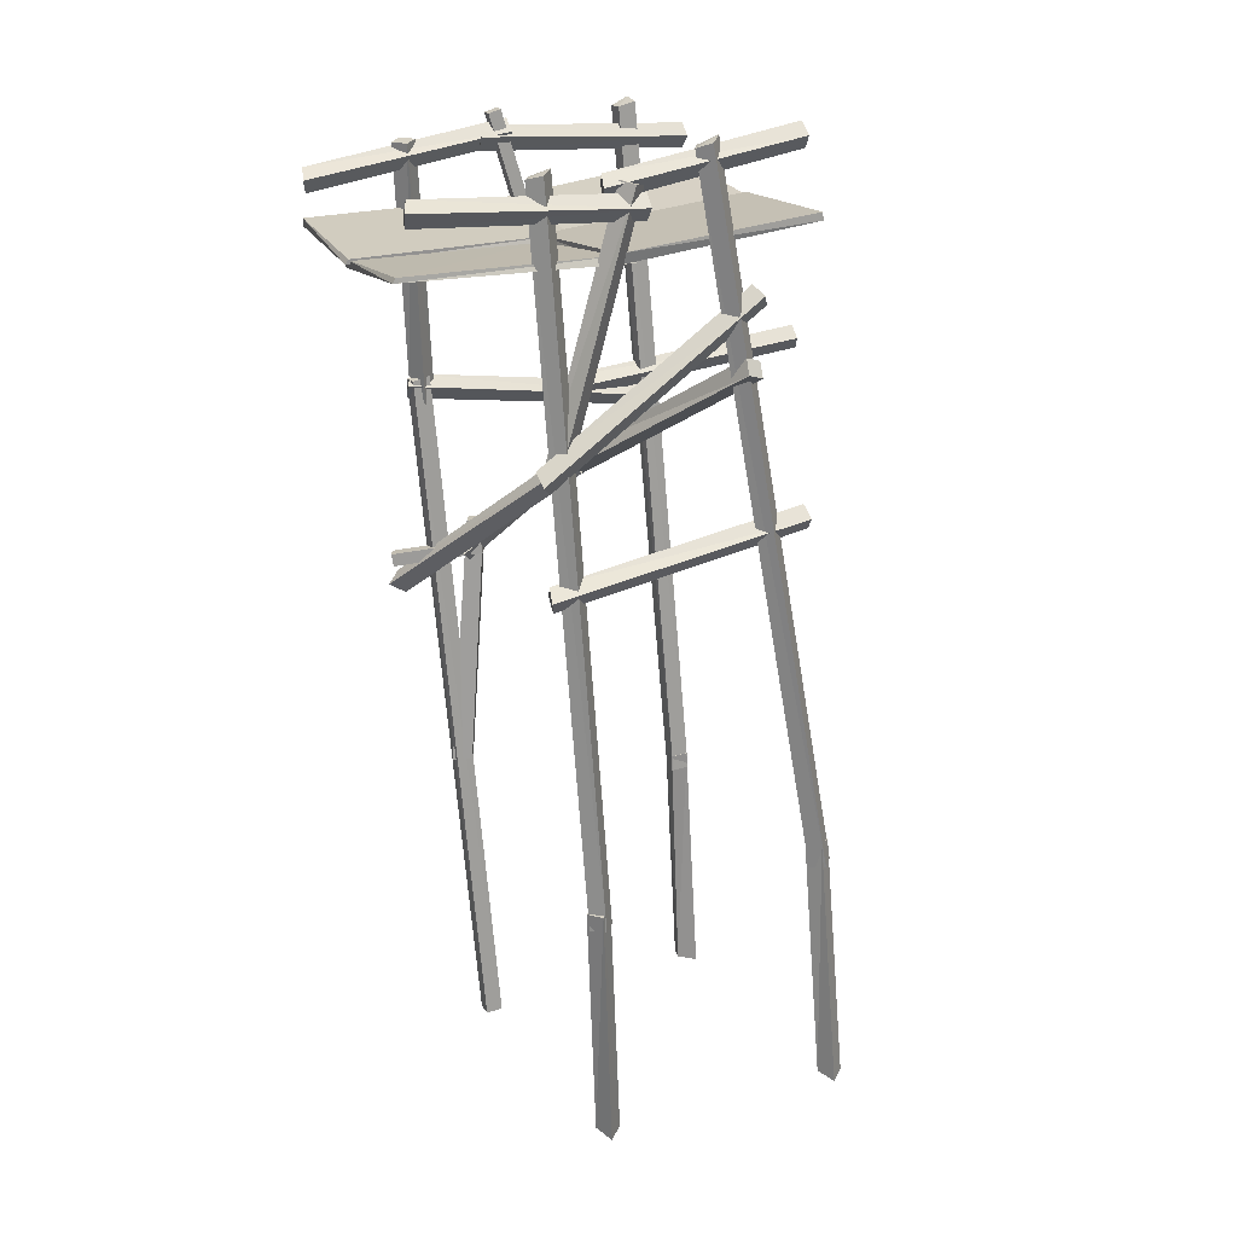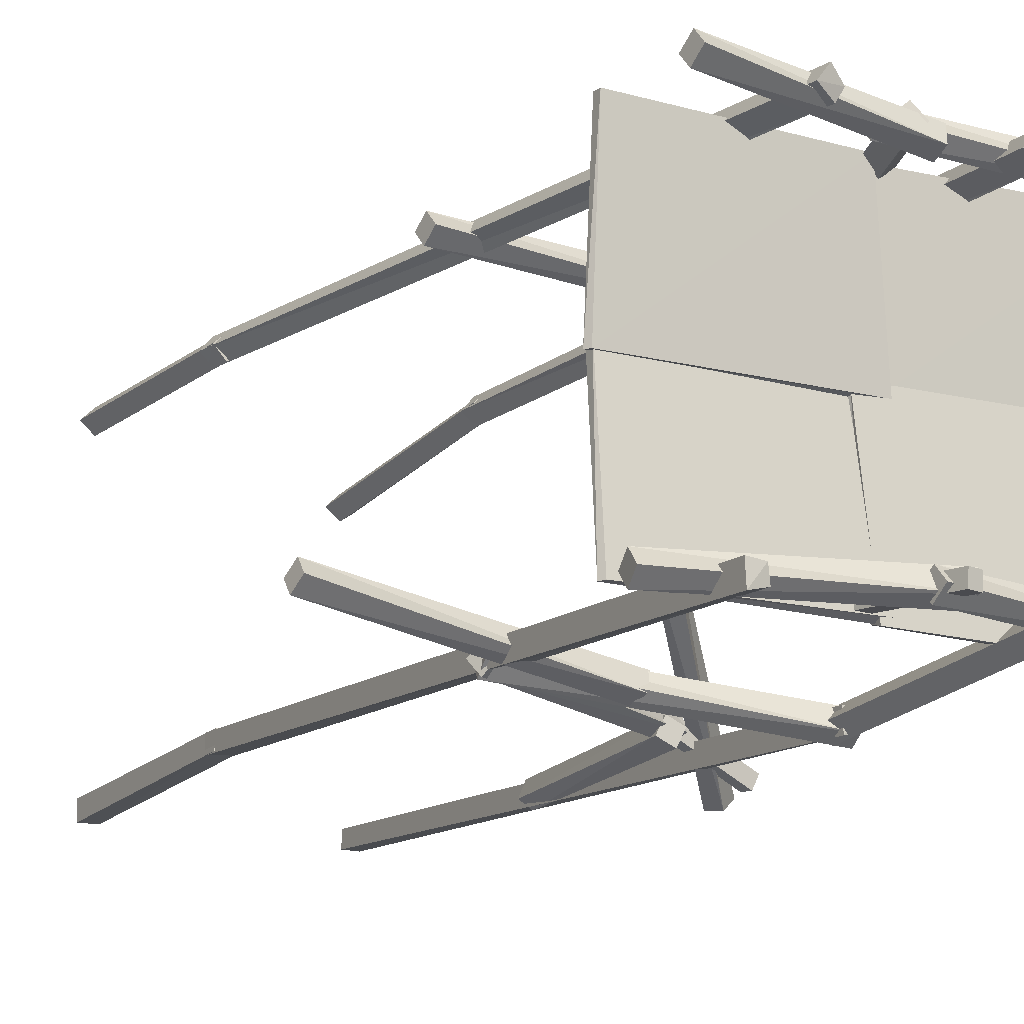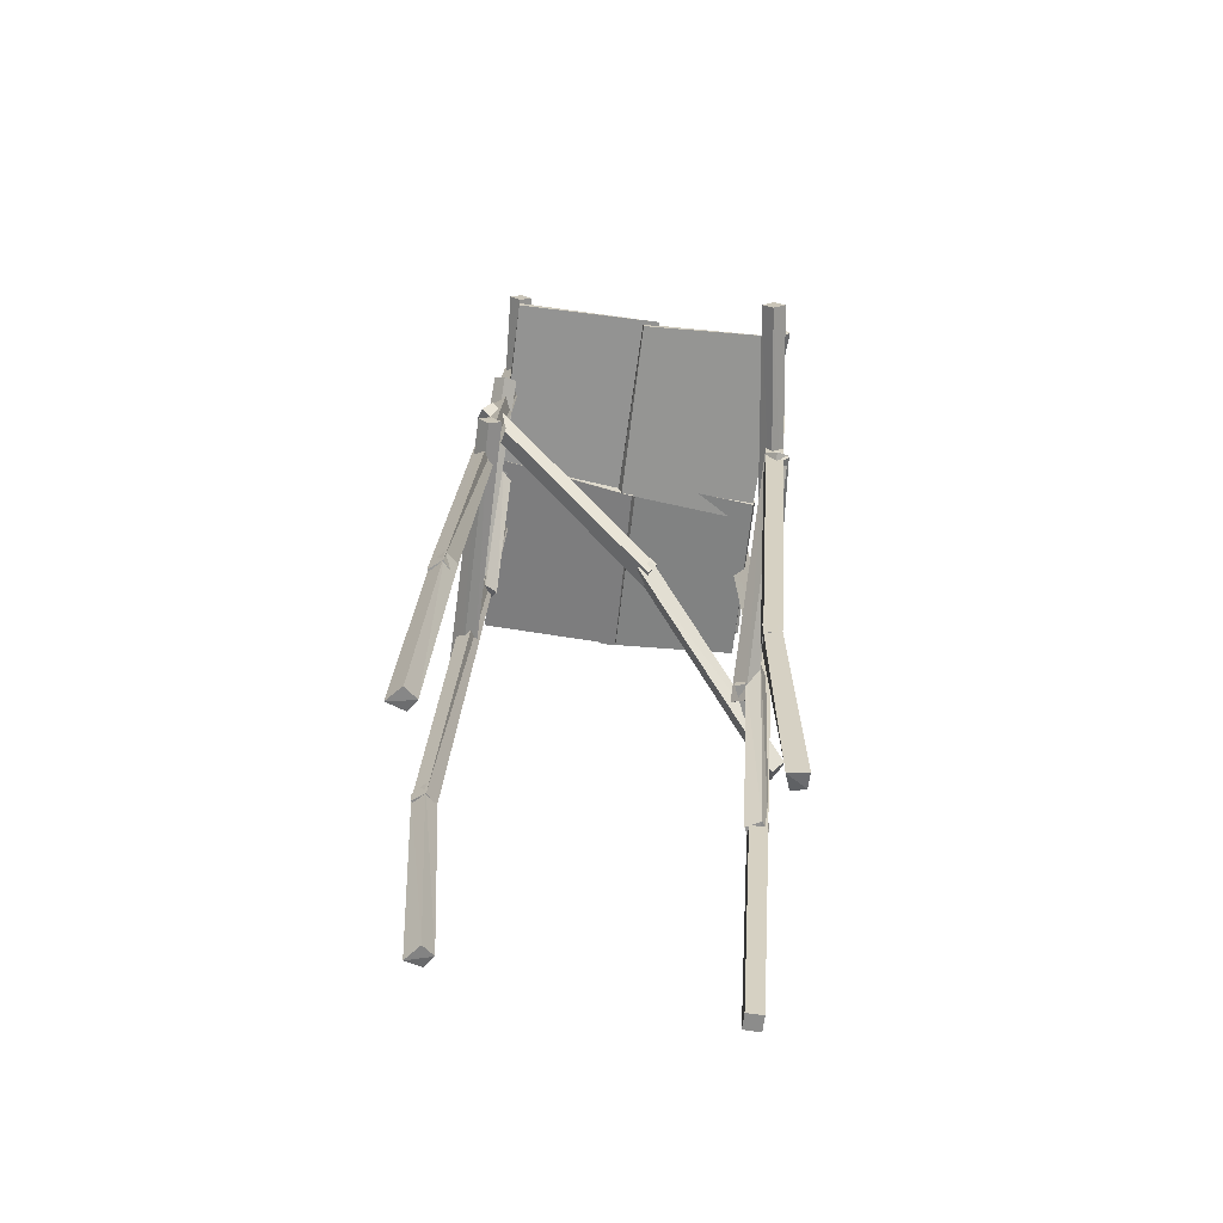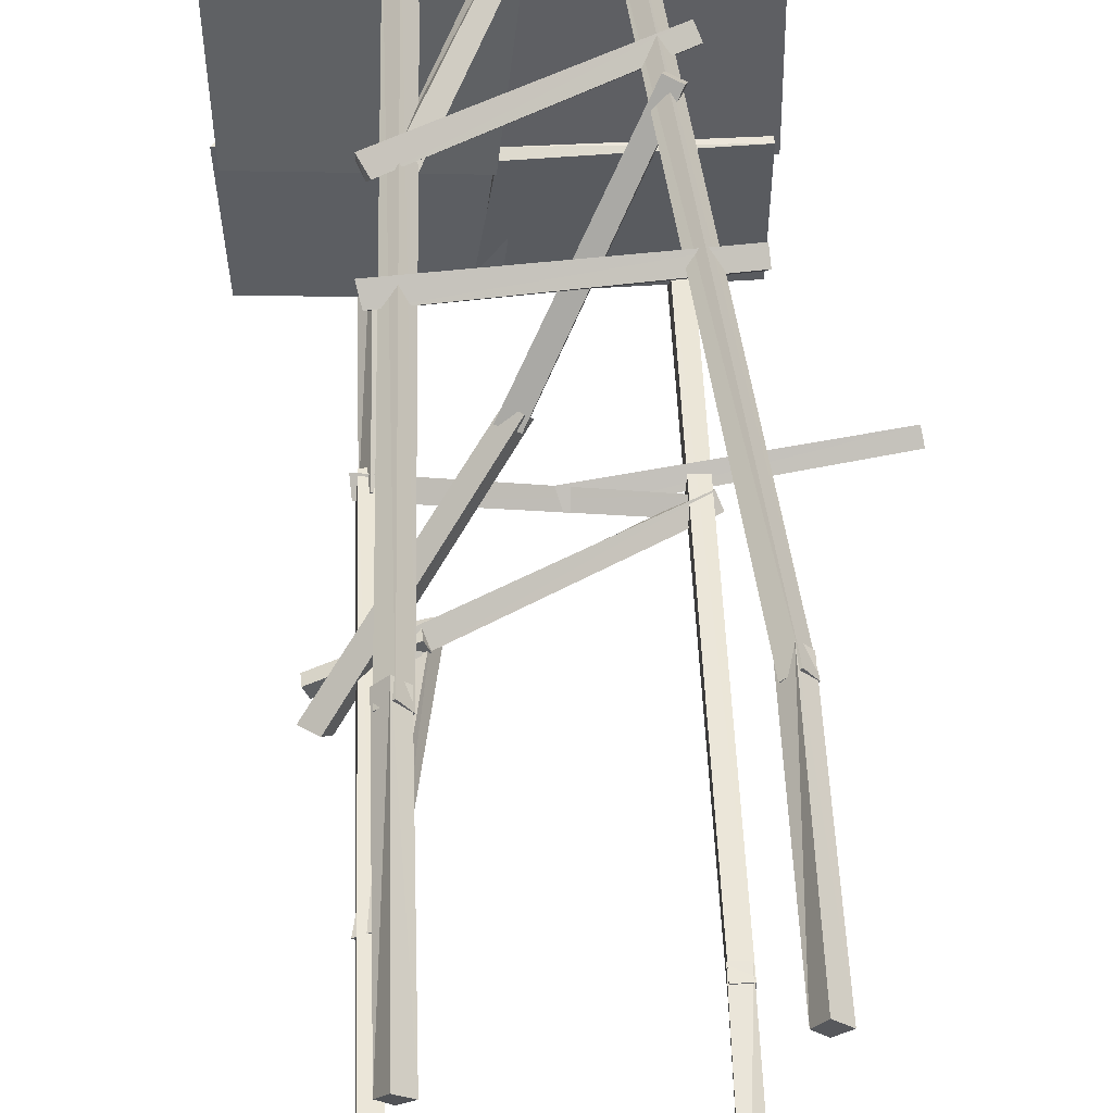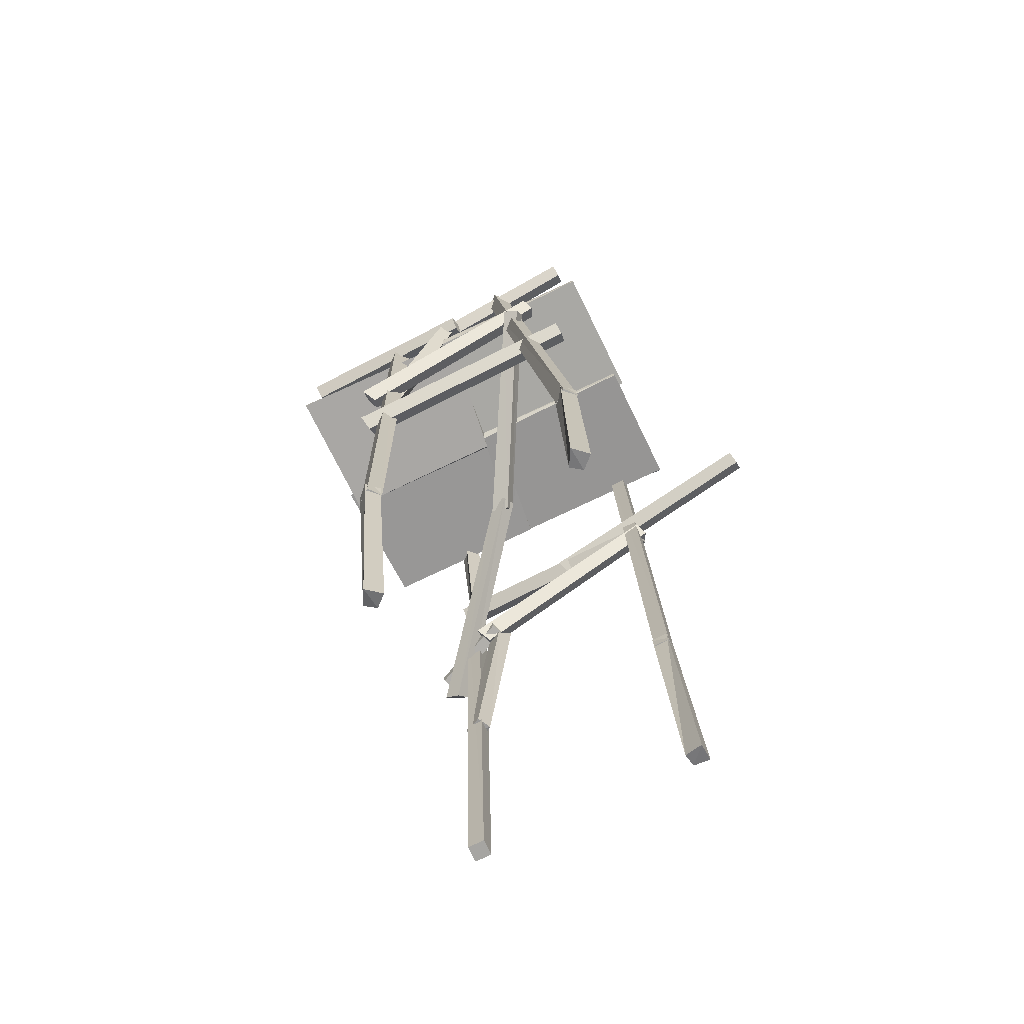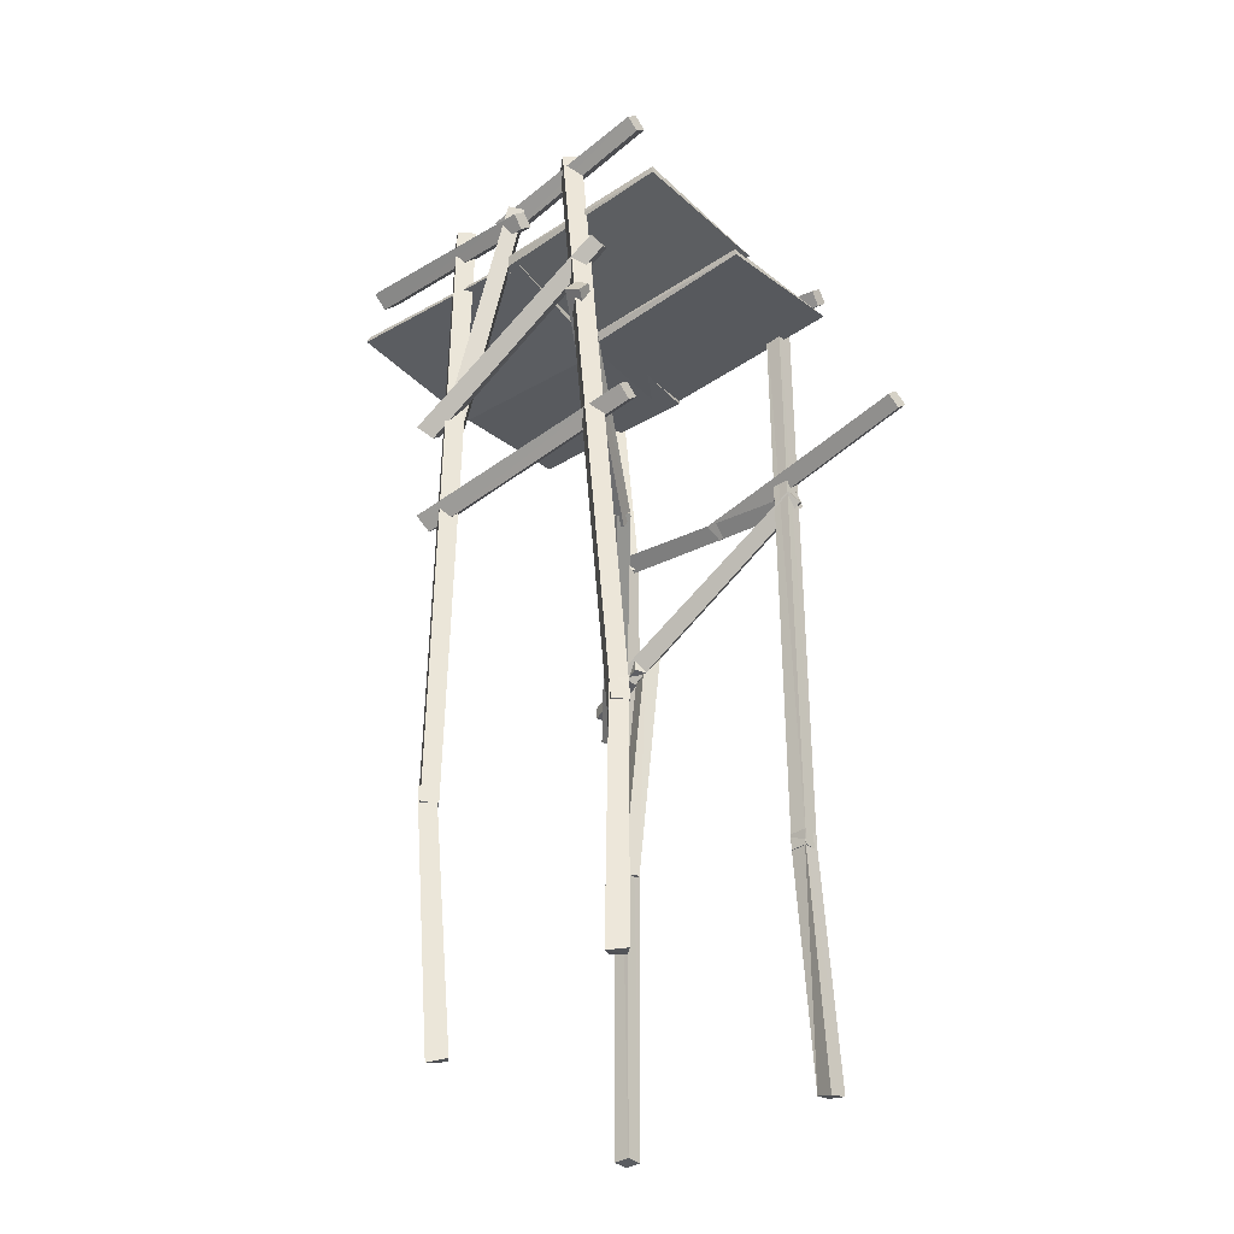
<metadata>
{"format":"obj","ext":"obj","renderer":"f3d","projection":"perspective","resolution":1024,"background":"white","views":[{"elev":22.9,"azim":-22.6,"up":"+Y"},{"elev":-17.6,"azim":153.8,"up":"+Z"},{"elev":-60.6,"azim":83.4,"up":"+Y"},{"elev":52.1,"azim":1.4,"up":"+Z"},{"elev":-68.3,"azim":25.4,"up":"+Y"},{"elev":-30.6,"azim":40.1,"up":"+Y"}]}
</metadata>
<code>
o PC_BRIDGE_1
v 1.692 1.195 3.218
v 5.098 1.369 3.154
v 5.135 1.182 0.462
v 1.66 0.8451 0.8535
v 5.062 1.077 0.7624
v 5.054 1.288 -1.928
v 1.675 0.8061 0.5121
v -1.733 0.6824 0.5215
v -1.818 1.083 3.189
v 1.67 0.9831 -1.872
v -1.736 0.8 -1.886
v -1.825 0.8 0.8121
v 1.367 0.7877 0.5723
v 1.294 0.8267 -1.818
v 1.971 1.015 3.184
v 1.965 0.8 0.8022
v 4.971 1.554 -1.887
v 1.311 2.215 -1.816
v 4.988 1.969 -1.929
v 1.805 1.906 -1.729
v -1.693 1.752 -1.904
v -1.78 1.6 -1.587
v 6.936 -2.037 -1.262
v 2.572 -2.289 -1.918
v 2.452 -2.444 -1.613
v 3.89 -0.8674 3.65
v 1.932 -2.909 0.2527
v 1.765 -3.189 0.4107
v 2.123 1.651 3.242
v -1.495 2.216 2.928
v -1.616 2.084 3.243
v 4.751 2.509 3.154
v 1.534 2.334 2.892
v 1.441 2.182 3.208
v 1.085 -4.575 -1.474
v 0.6232 -8.965 -1.706
v 0.3828 -9.036 -1.444
v 2.108 2.165 3.16
v 0.4895 -1.949 3.174
v 0.6087 -2.083 3.489
v 4.79 -9.5 -1.246
v 4.705 -13.92 -1.082
v 5.04 -14 -0.9712
v 0.718 2.494 2.955
v 1.105 -9.753 4.096
v 0.4022 2.368 2.829
v 0.1969 2.079 -1.817
v 0.04167 -2.329 -2.112
v 0.2122 -2.437 -1.811
v 5.173 -8.949 3.923
v 5.02 -13.36 4.166
v 5.189 -13.43 4.479
v 4.518 -2.769 -1.648
v 0.6325 -4.876 -1.573
v 0.6359 -5.043 -1.252
v 3.362 2.8 3.035
v 5.032 -9.34 4.168
v 3.06 2.641 2.911
v 4.102 0.1802 3.293
v 0.2361 -1.958 3.432
v 0.2431 -2.119 3.757
v 4.364 -2.899 -1.657
v 0.07212 -1.972 -2.165
v -0.07585 -2.098 -1.858
v 1.215 2.084 -1.492
v 0.3205 -1.931 -2.224
v 1.05 -14.15 -0.9863
v -0.007451 -2.044 -2.118
v 4.833 -3.506 3.492
v 0.4267 -3.854 3.443
v 0.3529 -4.007 3.764
v 4.075 2.432 -2.188
v 4.804 -9.789 -0.9503
v 3.747 2.319 -2.082
v 2.124 -3.163 0.5592
v -0.2376 -5.568 -2.3
v -0.4842 -5.729 -2.088
v 1.251 -9.443 3.896
v 1.095 -13.85 3.602
v 1.266 -13.96 3.903
v 1.085 -5.088 -1.491
v -0.4712 -5.109 -1.914
v -0.3491 -5.343 -2.103
v 1.615 2.474 -1.87
v 1.818 0.9103 -1.529
v 1.395 2.429 -1.635
v 0.9629 -4.854 -1.302
v 2.037 0.955 -1.763
v 4.51 -9.807 -0.949
v 4.733 2.694 2.925
v 6.938 -1.849 -1.49
v 1.044 -9.443 3.686
v 1.784 2.093 -1.956
v 2.229 -3.022 0.322
v 3.924 -0.6394 3.466
v 4.805 -9.388 3.985
v -0.009332 2.08 -2.028
v 4.409 -2.713 -1.88
v 1.918 2.216 2.941
v 0.7553 -14.17 -0.9851
v 1.213 -4.596 -1.739
v 4.406 -2.615 -1.874
v 4.968 -8.974 3.713
v 3.988 0.3288 3.065
v 4.8 -3.321 3.264
v 0.8758 -9.778 3.911
v 4.495 -9.516 -1.26
v 2.117 1.88 3.428
v 4.989 -9.375 3.755
v 5.215 -9.327 3.937
v 4.51 -9.828 -1.243
v 4.804 -9.81 -1.245
v 0.7553 -14.19 -1.279
v 1.05 -14.17 -1.281
v 1.061 -9.784 3.682
v 1.29 -9.759 3.866
v 4.757 -8.975 3.918
v 4.961 -8.949 4.129
v 4.761 -3.097 3.451
v 4.794 -3.281 3.679
v 0.9484 -4.58 -1.868
v 0.8205 -4.559 -1.603
v 3.655 -0.5413 3.537
v 3.621 -0.7693 3.721
v 6.879 -1.626 -1.306
v 6.876 -1.814 -1.078
v 1.998 -2.838 0.3287
v 1.893 -2.979 0.5659
v 4.416 -2.487 -1.691
v 4.371 -2.673 -1.467
v -0.2195 2.054 -1.822
v -0.01327 2.054 -1.611
v 4.285 -2.425 -1.684
v 4.396 -2.578 -1.459
v 0.8341 -9.468 3.891
v 1.04 -9.469 4.102
v 3.866 0.5218 3.252
v 3.98 0.3731 3.48
v 1.708 2.279 3.138
v 1.898 2.227 3.358
v 4.482 -9.524 -0.9656
v 4.776 -9.508 -0.9515
v 1.747 2.317 -1.768
v 1.768 2.13 -1.541
v 4.691 2.919 3.111
v 4.709 2.733 3.34
v 4.972 1.741 -2.115
v 4.987 1.783 -1.7
v 2.14 1.836 3.014
v 2.135 2.066 3.199
v 1.541 1.925 2.989
v -1.687 1.343 -1.809
v -1.56 1.813 3.026
v 0.5003 2.452 3.229
v 0.3221 -1.956 -1.873
v 4.076 2.407 -1.837
v 3.152 2.735 3.31
v 5.435 -13.38 4.232
v 1.51 -13.88 3.662
v -0.1854 -5.914 -2.067
v 0.4565 -2.357 -2.051
v 0.4275 -2.318 3.533
v 2.571 -2.699 -1.825
v 2.103 -3.277 0.3627
v -0.0342 -2.37 -2.079
v 0.4479 -4.262 3.542
v 0.8696 -2.109 3.254
v 5.052 -13.94 -1.318
v 0.7002 -9.005 -1.295
v 0.8202 -5.239 -1.478
v 1.245 1.813 -1.714
v -0.4425 -5.328 -1.89
v -0.3778 -5.125 -2.127
v 1.824 0.8958 -1.761
v 1.609 2.488 -1.637
v 2.031 0.9696 -1.531
v 0.9917 -5.073 -1.279
v 1.056 -4.87 -1.515
v 1.401 2.415 -1.867
v -1.493 2.006 2.802
v 1.571 2.127 2.765
v -1.66 1.546 -2.033
v 1.297 2.006 -1.942
v 0.2762 2.376 3.039
v 2.935 2.636 3.122
v 0.02658 -2.025 -1.876
v 3.781 2.338 -1.84
v 0.3493 -2.134 3.305
v 0.06133 -2.18 -2.295
v 0.4625 -4.06 3.316
v 5.218 -13.36 4.021
v 0.2384 -2.308 -2.256
v 0.8262 -8.975 -1.569
v 2.15 -3.016 0.2154
v 2.621 -2.494 -2.043
v 0.7451 -5.05 -1.703
v 0.6843 -2.006 3.037
v 4.751 -13.91 -1.323
v 1.292 -13.83 3.457
v -0.06001 -5.736 -2.278
v 1.711 1.01 3.181
v 1.681 0.6676 0.7894
v 1.672 0.6325 0.5886
v 1.67 0.8 -1.822
v 5.046 1.209 0.7728
v 5.084 1.501 3.145
v -1.736 0.9331 -1.886
v -1.731 0.814 0.5019
v 1.404 0.9285 0.6115
v 1.915 0.9331 0.7522
v 1.923 1.14 3.115
v 1.329 0.9607 -1.759
v 5.077 1.259 0.4574
v -1.775 0.8831 0.8121
v -1.767 1.164 3.177
v 4.995 1.364 -1.921
f 2 201 3
f 206 213 1
f 5 202 6
f 205 216 4
f 8 203 9
f 208 215 7
f 11 204 12
f 207 214 10
f 201 13 3
f 209 1 213
f 202 14 6
f 212 4 216
f 203 15 9
f 211 7 215
f 204 16 12
f 210 10 214
f 19 147 18
f 19 18 148
f 21 22 144
f 152 182 20
f 24 25 126
f 163 195 23
f 27 28 124
f 164 194 26
f 30 31 108
f 153 180 29
f 33 34 146
f 151 181 32
f 36 37 122
f 169 193 35
f 39 40 140
f 167 197 38
f 42 43 142
f 168 198 41
f 46 44 116
f 154 184 45
f 48 49 132
f 161 192 47
f 51 52 118
f 158 191 50
f 54 55 134
f 170 196 53
f 58 56 110
f 157 185 57
f 60 61 138
f 162 188 59
f 63 64 130
f 165 189 62
f 18 65 148
f 171 183 17
f 68 66 114
f 155 186 67
f 70 71 120
f 166 190 69
f 74 72 112
f 156 187 73
f 76 77 128
f 160 200 75
f 79 80 136
f 159 199 78
f 172 83 177
f 173 82 178
f 86 179 85
f 84 175 88
f 87 178 82
f 81 177 83
f 176 88 175
f 174 85 179
f 187 89 73
f 73 112 156
f 181 90 32
f 32 146 151
f 195 91 23
f 23 126 163
f 199 92 78
f 78 136 159
f 182 93 20
f 20 144 152
f 200 94 75
f 75 128 160
f 194 95 26
f 26 124 164
f 185 96 57
f 57 110 157
f 192 97 47
f 47 132 161
f 189 98 62
f 62 130 165
f 197 99 38
f 38 140 167
f 186 100 67
f 67 114 155
f 193 101 35
f 35 122 169
f 196 102 53
f 53 134 170
f 191 103 50
f 50 118 158
f 188 104 59
f 59 138 162
f 190 105 69
f 69 120 166
f 184 106 45
f 45 116 154
f 198 107 41
f 41 142 168
f 29 108 153
f 150 149 30
f 109 96 58
f 110 57 96
f 109 110 96
f 109 58 110
f 111 89 74
f 112 73 89
f 111 112 89
f 111 74 112
f 113 100 68
f 114 67 100
f 113 114 100
f 113 68 114
f 115 106 46
f 116 45 106
f 115 116 106
f 115 46 116
f 117 103 51
f 118 50 103
f 117 118 103
f 117 51 118
f 119 105 70
f 120 69 105
f 119 120 105
f 119 70 120
f 121 101 36
f 122 35 101
f 121 122 101
f 121 36 122
f 123 95 27
f 124 26 95
f 123 124 95
f 123 27 124
f 125 91 24
f 126 23 91
f 125 126 91
f 125 24 126
f 127 94 76
f 128 75 94
f 127 128 94
f 127 76 128
f 129 98 63
f 130 62 98
f 129 130 98
f 129 63 130
f 131 97 48
f 132 47 97
f 131 132 97
f 131 48 132
f 133 102 54
f 134 53 102
f 133 134 102
f 133 54 134
f 135 92 79
f 136 78 92
f 135 136 92
f 135 79 136
f 137 104 60
f 138 59 104
f 137 138 104
f 137 60 138
f 139 99 39
f 140 38 99
f 139 140 99
f 139 39 140
f 141 107 42
f 142 41 107
f 141 142 107
f 141 42 142
f 143 93 21
f 144 20 93
f 143 144 93
f 143 21 144
f 145 90 33
f 146 32 90
f 145 146 90
f 145 33 146
f 19 148 147
f 183 147 17
f 148 17 147
f 17 148 171
f 108 29 149
f 180 149 29
f 150 108 149
f 150 30 108
f 151 34 181
f 34 151 146
f 152 22 182
f 22 152 144
f 153 31 180
f 31 153 108
f 154 44 184
f 44 154 116
f 155 66 186
f 66 155 114
f 156 72 187
f 72 156 112
f 157 56 185
f 56 157 110
f 158 52 191
f 52 158 118
f 159 80 199
f 80 159 136
f 160 77 200
f 77 160 128
f 161 49 192
f 49 161 132
f 162 61 188
f 61 162 138
f 163 25 195
f 25 163 126
f 164 28 194
f 28 164 124
f 165 64 189
f 64 165 130
f 166 71 190
f 71 166 120
f 167 40 197
f 40 167 140
f 168 43 198
f 43 168 142
f 169 37 193
f 37 169 122
f 170 55 196
f 55 170 134
f 171 65 183
f 65 171 148
f 87 82 172
f 82 173 172
f 83 172 173
f 173 178 83
f 88 176 174
f 174 179 88
f 175 86 176
f 179 86 175
f 86 85 176
f 85 174 176
f 177 87 172
f 178 87 177
f 81 178 177
f 178 81 83
f 84 179 175
f 179 84 88
f 30 180 31
f 180 30 149
f 33 181 34
f 181 33 90
f 21 182 22
f 182 21 93
f 18 183 65
f 183 18 147
f 184 46 106
f 46 184 44
f 185 58 96
f 58 185 56
f 186 68 100
f 68 186 66
f 187 74 89
f 74 187 72
f 60 188 61
f 188 60 104
f 63 189 64
f 189 63 98
f 70 190 71
f 190 70 105
f 51 191 52
f 191 51 103
f 48 192 49
f 192 48 97
f 36 193 37
f 193 36 101
f 27 194 28
f 194 27 95
f 24 195 25
f 195 24 91
f 54 196 55
f 196 54 102
f 39 197 40
f 197 39 99
f 42 198 43
f 198 42 107
f 79 199 80
f 199 79 92
f 76 200 77
f 200 76 94
f 1 209 201
f 201 2 1
f 4 212 202
f 202 5 4
f 7 211 203
f 203 8 7
f 10 210 204
f 204 11 10
f 5 6 205
f 205 4 5
f 2 3 206
f 206 1 2
f 11 12 207
f 207 10 11
f 8 9 208
f 208 7 8
f 13 209 3
f 13 201 209
f 16 210 12
f 16 204 210
f 15 211 9
f 15 203 211
f 14 212 6
f 14 202 212
f 213 3 209
f 213 206 3
f 214 12 210
f 214 207 12
f 215 9 211
f 215 208 9
f 216 6 212
f 216 205 6

</code>
